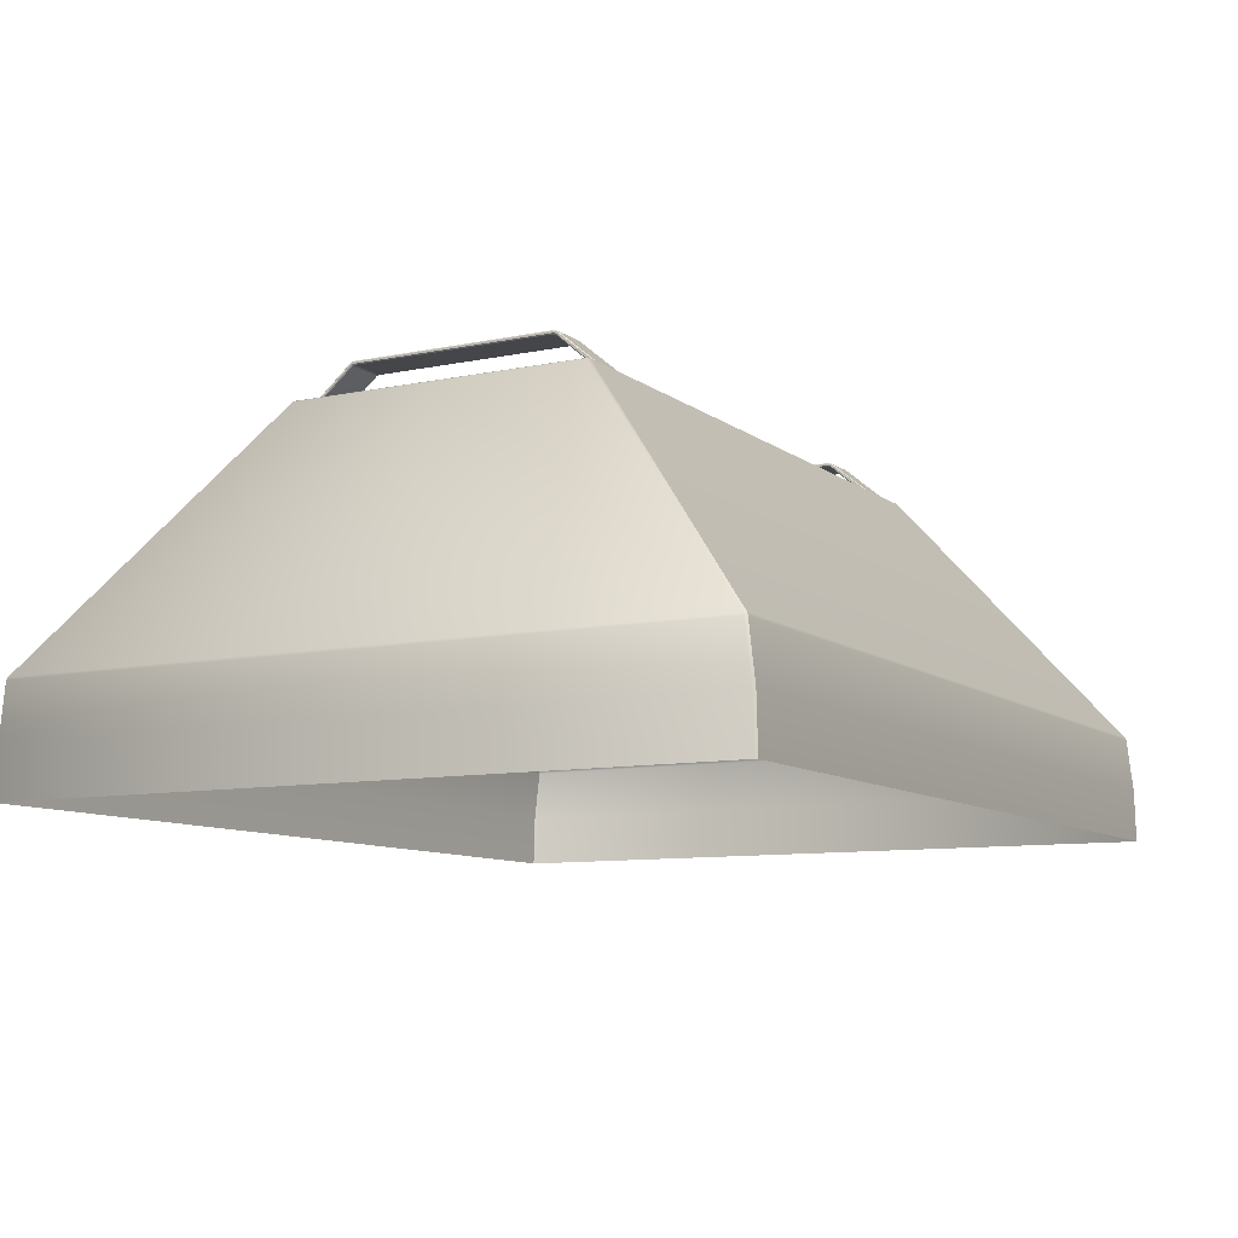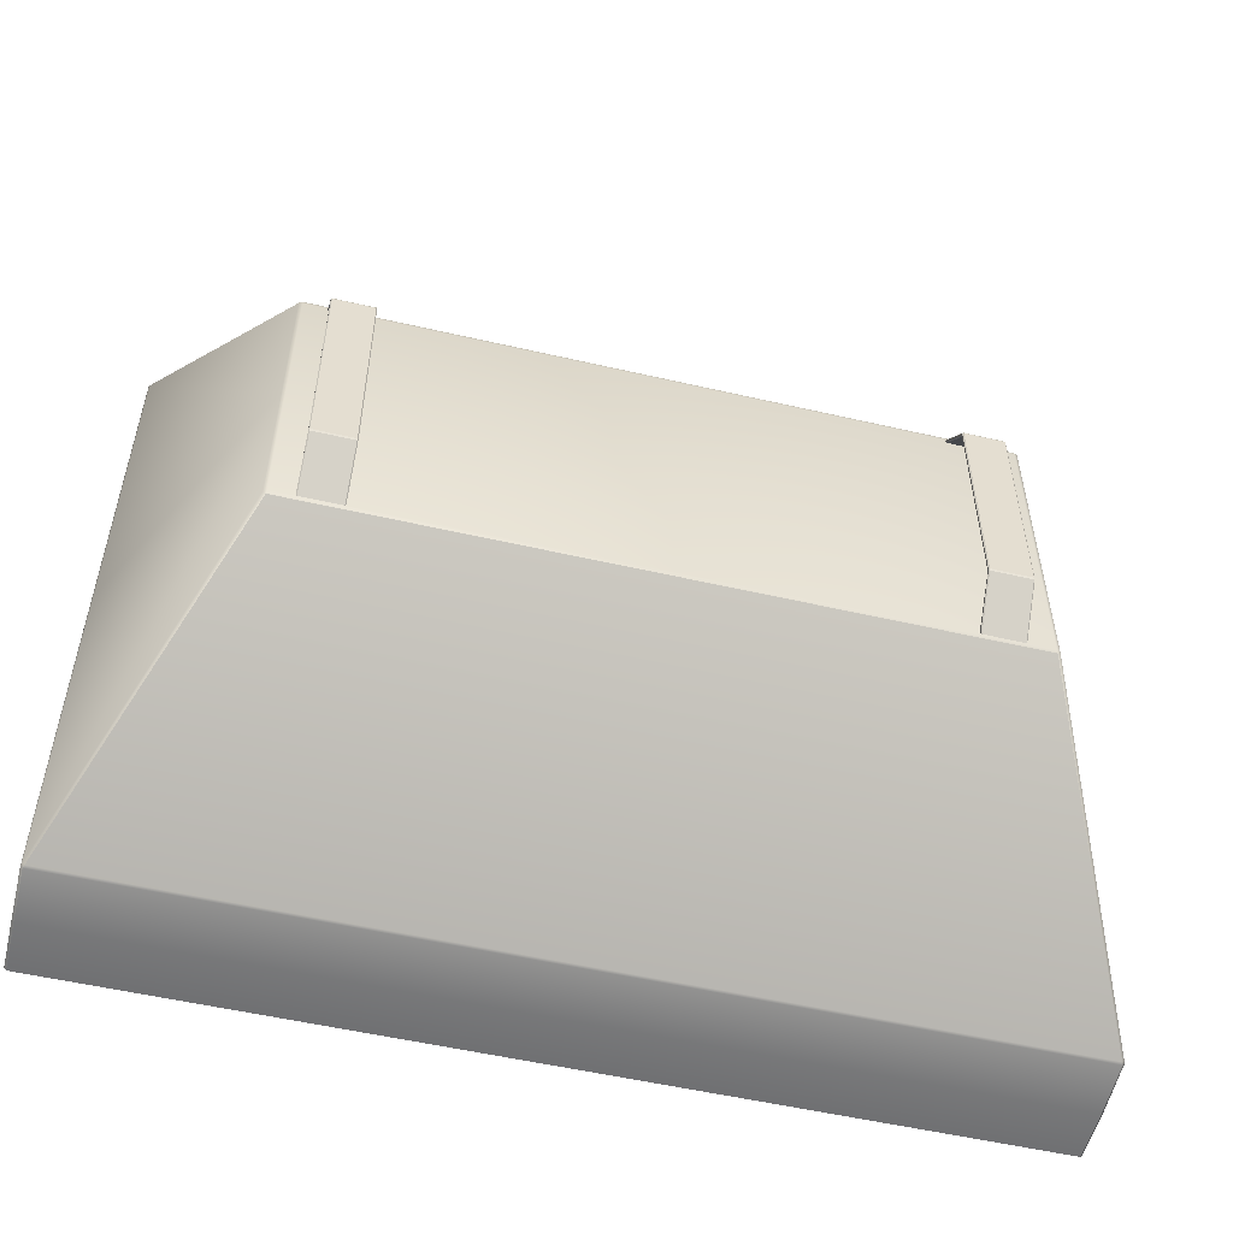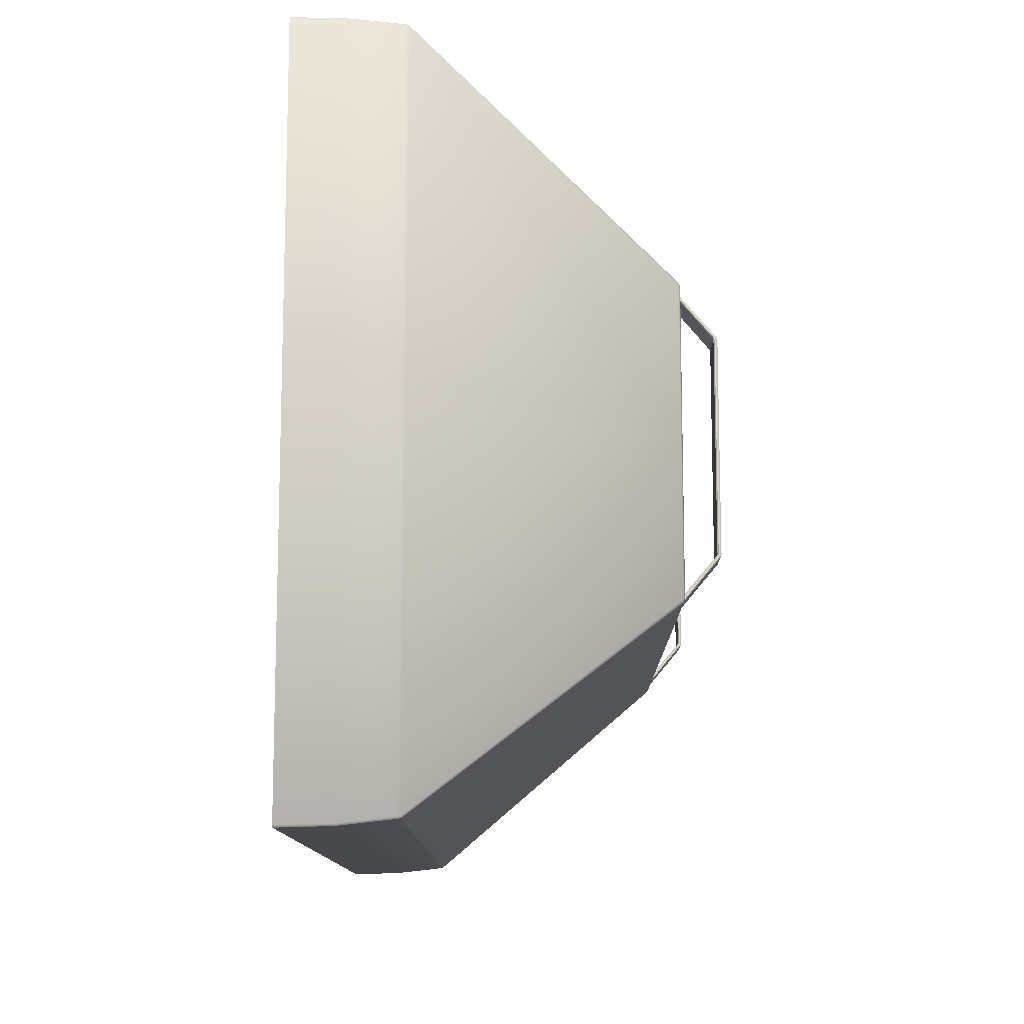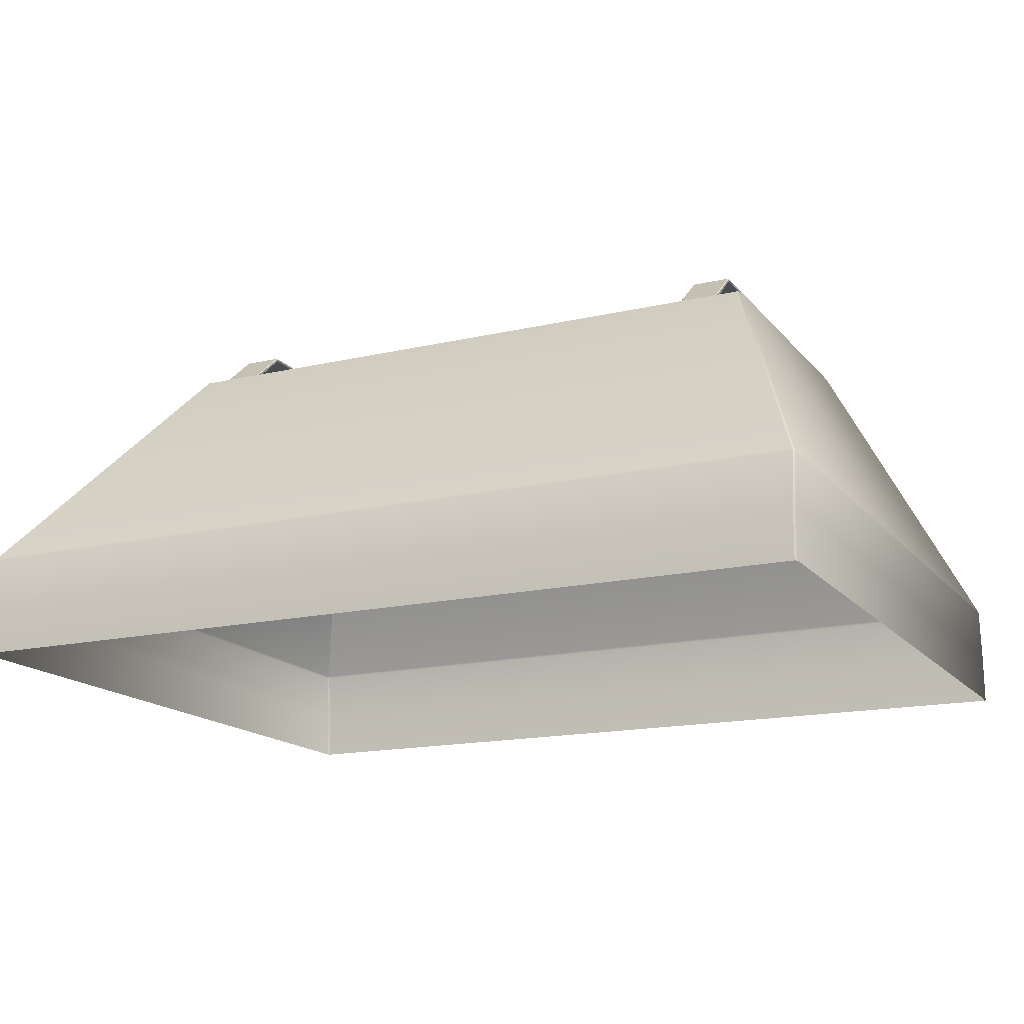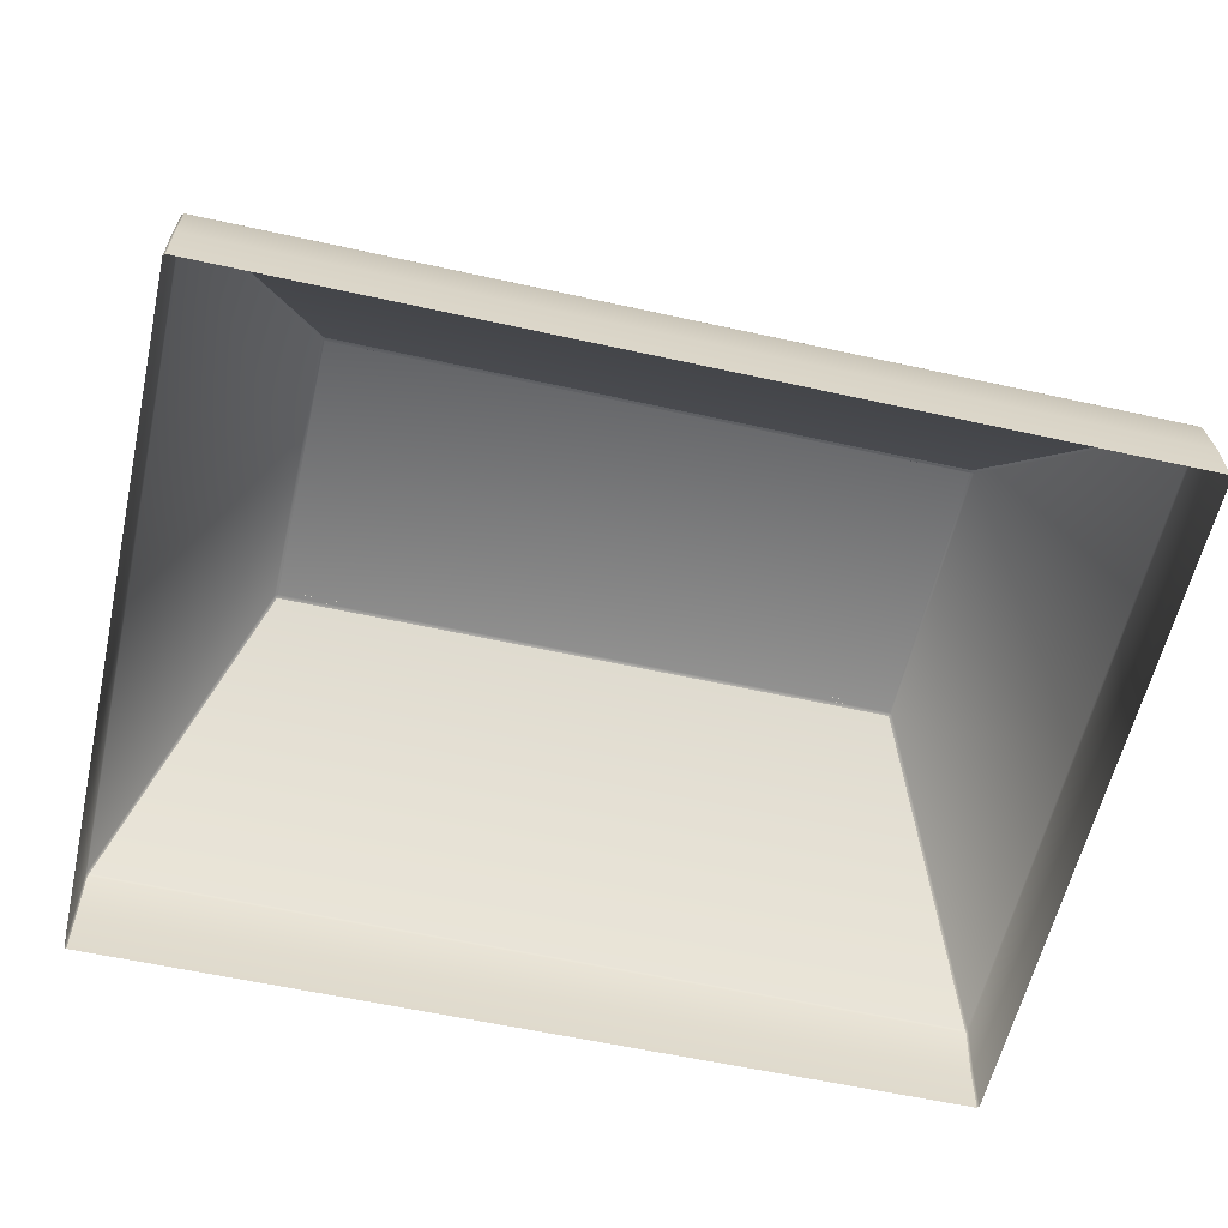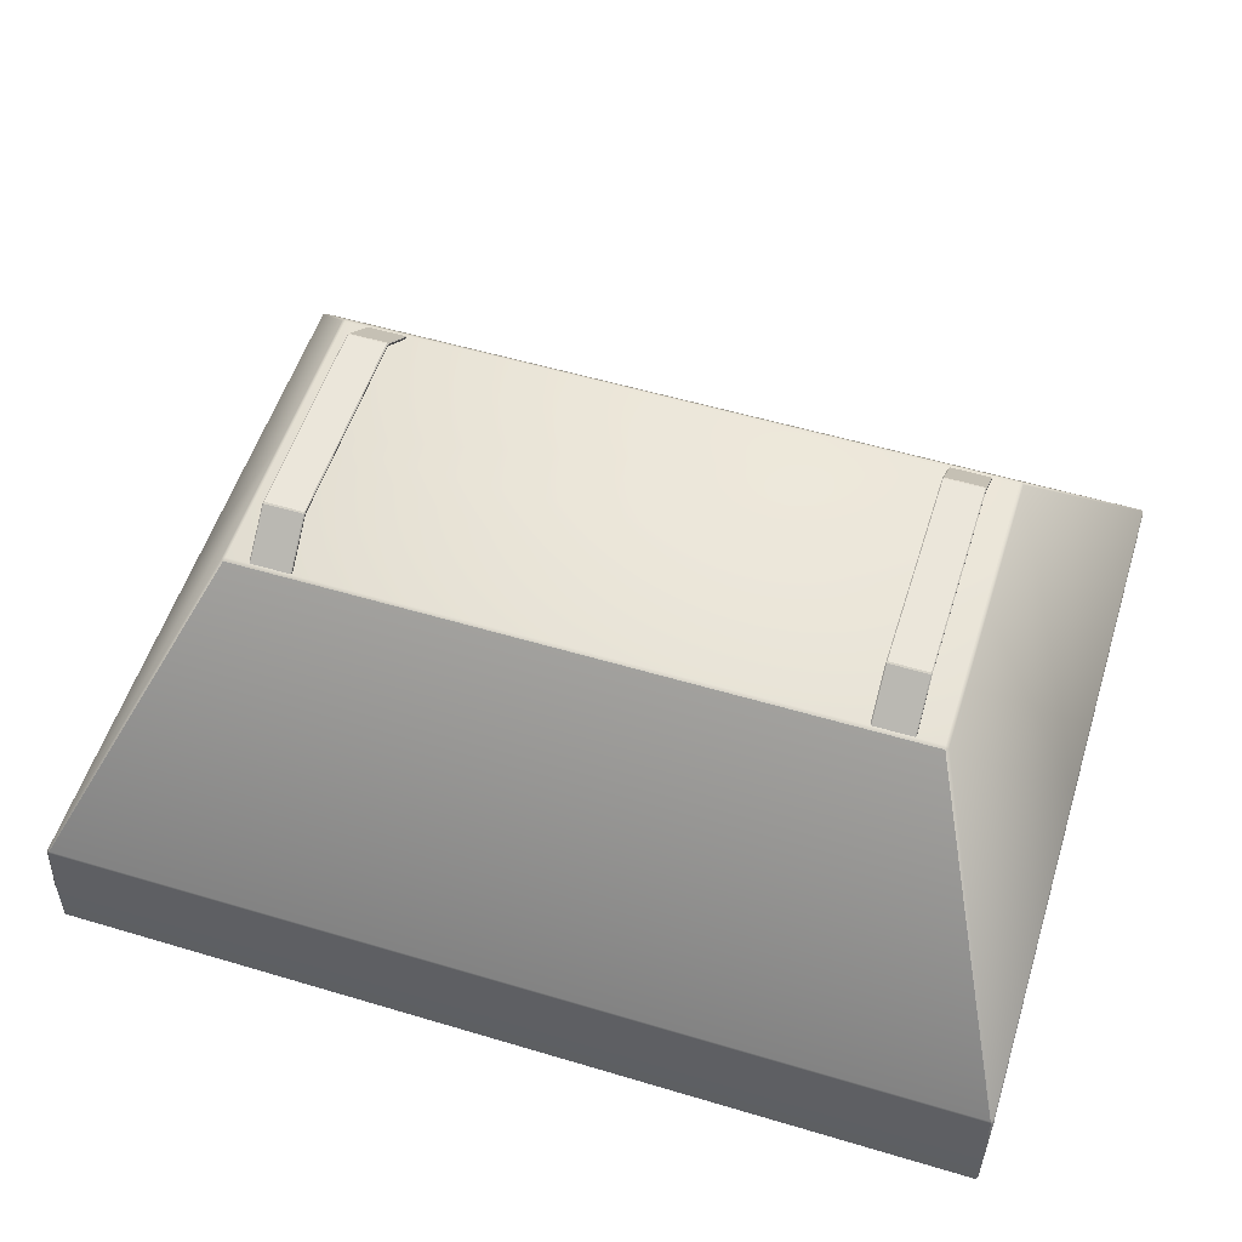
<metadata>
{"format":"obj","ext":"obj","renderer":"f3d","projection":"perspective","resolution":1024,"background":"white","views":[{"elev":-9.4,"azim":118.8,"up":"+Y"},{"elev":-53.5,"azim":166.1,"up":"+Z"},{"elev":-11.7,"azim":90.5,"up":"+Z"},{"elev":-16.2,"azim":-154.4,"up":"+Y"},{"elev":-59.2,"azim":167.2,"up":"+Y"},{"elev":54.9,"azim":-162.5,"up":"+Y"}]}
</metadata>
<code>
v  -7.963 8.491 -3.508
v  -7.963 8.491 -0
v  7.704 8.491 -0
v  7.704 8.491 -3.508
v  -10.75 0 -8.629
v  -10.75 1.236 -8.597
v  10.75 1.236 -8.597
v  10.75 0 -8.629
v  -10.75 2.507 -8.454
v  10.75 2.507 -8.454
v  -10.73 2.571 -8.429
v  -7.982 8.465 -3.602
v  7.722 8.465 -3.602
v  10.73 2.571 -8.429
v  10.8 0 -8.578
v  10.8 1.236 -8.547
v  10.8 1.236 -0
v  10.8 0 -0
v  10.8 2.507 -8.403
v  10.8 2.506 -0
v  10.78 2.571 -8.378
v  7.788 8.454 -3.541
v  7.788 8.454 -0
v  10.77 2.576 -0
v  -10.8 0 -0
v  -10.8 1.236 -0
v  -10.8 1.236 -8.547
v  -10.8 0 -8.578
v  -10.8 2.506 -0
v  -10.8 2.507 -8.403
v  -10.77 2.576 -0
v  -8.048 8.454 -0
v  -8.048 8.454 -3.541
v  -10.78 2.571 -8.378
v  -7.963 8.491 3.508
v  7.704 8.491 3.508
v  -10.75 0 8.629
v  10.75 0 8.629
v  10.75 1.236 8.597
v  -10.75 1.236 8.597
v  10.75 2.507 8.454
v  -10.75 2.507 8.454
v  -10.73 2.571 8.429
v  10.73 2.571 8.429
v  7.722 8.465 3.602
v  -7.982 8.465 3.602
v  10.8 0 8.578
v  10.8 1.236 8.547
v  10.8 2.507 8.403
v  10.78 2.571 8.378
v  7.788 8.454 3.541
v  -10.8 0 8.578
v  -10.8 1.236 8.547
v  -10.8 2.507 8.403
v  -10.78 2.571 8.378
v  -8.048 8.454 3.541
v  7.146 8.49 -3.508
v  6.228 8.49 -3.508
v  6.228 9.332 -2.503
v  7.146 9.332 -2.503
v  7.146 9.347 -2.462
v  6.228 9.347 -2.462
v  6.228 9.347 2.477
v  7.146 9.347 2.477
v  7.146 9.331 2.518
v  6.228 9.331 2.518
v  6.228 8.49 3.508
v  7.146 8.49 3.508
v  6.228 9.244 -2.472
v  6.228 8.491 -3.361
v  7.146 8.491 -3.361
v  7.146 9.244 -2.472
v  6.228 9.259 2.446
v  6.228 9.259 -2.431
v  7.146 9.259 -2.431
v  7.146 9.259 2.446
v  6.228 8.49 3.389
v  6.228 9.244 2.487
v  7.146 9.244 2.487
v  7.146 8.49 3.389
v  7.169 9.307 -2.495
v  7.169 9.267 -2.482
v  7.169 8.491 -3.384
v  7.169 8.49 -3.485
v  6.205 8.49 -3.485
v  6.205 8.491 -3.384
v  6.205 9.267 -2.482
v  6.205 9.307 -2.495
v  7.169 9.323 2.467
v  7.169 9.283 2.453
v  7.169 9.283 -2.438
v  7.169 9.323 -2.452
v  6.205 9.323 -2.452
v  6.205 9.283 -2.438
v  6.205 9.283 2.453
v  6.205 9.323 2.467
v  7.169 8.49 3.485
v  7.169 8.49 3.412
v  7.169 9.267 2.497
v  7.169 9.307 2.511
v  6.205 9.307 2.511
v  6.205 9.267 2.497
v  6.205 8.49 3.412
v  6.205 8.49 3.485
v  -6.417 8.49 -3.508
v  -7.335 8.49 -3.508
v  -7.335 9.332 -2.503
v  -6.417 9.332 -2.503
v  -6.417 9.347 -2.462
v  -7.335 9.347 -2.462
v  -7.335 9.347 2.477
v  -6.417 9.347 2.477
v  -6.417 9.331 2.518
v  -7.335 9.331 2.518
v  -7.335 8.49 3.508
v  -6.417 8.49 3.508
v  -7.335 9.244 -2.472
v  -7.335 8.491 -3.361
v  -6.417 8.491 -3.361
v  -6.417 9.244 -2.472
v  -7.335 9.259 2.446
v  -7.335 9.259 -2.431
v  -6.417 9.259 -2.431
v  -6.417 9.259 2.446
v  -7.335 8.49 3.389
v  -7.335 9.244 2.487
v  -6.417 9.244 2.487
v  -6.417 8.49 3.389
v  -6.394 9.307 -2.495
v  -6.394 9.267 -2.482
v  -6.394 8.491 -3.384
v  -6.394 8.49 -3.485
v  -7.358 8.49 -3.485
v  -7.358 8.491 -3.384
v  -7.358 9.267 -2.482
v  -7.358 9.307 -2.495
v  -6.394 9.323 2.467
v  -6.394 9.283 2.453
v  -6.394 9.283 -2.438
v  -6.394 9.323 -2.452
v  -7.358 9.323 -2.452
v  -7.358 9.283 -2.438
v  -7.358 9.283 2.453
v  -7.358 9.323 2.467
v  -6.394 8.49 3.485
v  -6.394 8.49 3.412
v  -6.394 9.267 2.497
v  -6.394 9.307 2.511
v  -7.358 9.307 2.511
v  -7.358 9.267 2.497
v  -7.358 8.49 3.412
v  -7.358 8.49 3.485
g 906205
f 1 2 3 4
f 5 6 7 8
f 6 9 10 7
f 11 12 13 14
f 15 16 17 18
f 16 19 20 17
f 21 22 23 24
f 25 26 27 28
f 26 29 30 27
f 31 32 33 34
f 1 12 33
f 13 4 22
f 4 13 12 1
f 3 23 22 4
f 32 2 1 33
f 7 16 15 8
f 27 6 5 28
f 10 19 16 7
f 30 9 6 27
f 21 14 13 22
f 11 34 33 12
f 9 11 14 10
f 19 21 24 20
f 29 31 34 30
f 10 14 21 19
f 30 34 11 9
f 35 36 3 2
f 37 38 39 40
f 40 39 41 42
f 43 44 45 46
f 47 18 17 48
f 48 17 20 49
f 50 24 23 51
f 25 52 53 26
f 26 53 54 29
f 31 55 56 32
f 35 56 46
f 45 51 36
f 36 35 46 45
f 3 36 51 23
f 32 56 35 2
f 39 38 47 48
f 53 52 37 40
f 41 39 48 49
f 54 53 40 42
f 50 51 45 44
f 43 46 56 55
f 42 41 44 43
f 49 20 24 50
f 29 54 55 31
f 41 49 50 44
f 54 42 43 55
f 57 58 59 60
f 61 62 63 64
f 65 66 67 68
f 69 70 71 72
f 73 74 75 76
f 77 78 79 80
f 81 82 83 84
f 85 86 87 88
f 89 90 91 92
f 93 94 95 96
f 97 98 99 100
f 101 102 103 104
f 89 64 65 100
f 61 92 81 60
f 96 101 66 63
f 88 93 62 59
f 79 76 90 99
f 75 72 82 91
f 73 78 102 95
f 69 74 94 87
f 81 84 57 60
f 62 61 60 59
f 85 88 59 58
f 89 92 61 64
f 66 65 64 63
f 93 96 63 62
f 97 100 65 68
f 101 104 67 66
f 75 74 69 72
f 83 82 72 71
f 87 86 70 69
f 79 78 73 76
f 91 90 76 75
f 95 94 74 73
f 99 98 80 79
f 103 102 78 77
f 92 91 82 81
f 94 93 88 87
f 100 99 90 89
f 102 101 96 95
f 105 106 107 108
f 109 110 111 112
f 113 114 115 116
f 117 118 119 120
f 121 122 123 124
f 125 126 127 128
f 129 130 131 132
f 133 134 135 136
f 137 138 139 140
f 141 142 143 144
f 145 146 147 148
f 149 150 151 152
f 137 112 113 148
f 109 140 129 108
f 144 149 114 111
f 136 141 110 107
f 127 124 138 147
f 123 120 130 139
f 121 126 150 143
f 117 122 142 135
f 129 132 105 108
f 110 109 108 107
f 133 136 107 106
f 137 140 109 112
f 114 113 112 111
f 141 144 111 110
f 145 148 113 116
f 149 152 115 114
f 123 122 117 120
f 131 130 120 119
f 135 134 118 117
f 127 126 121 124
f 139 138 124 123
f 143 142 122 121
f 147 146 128 127
f 151 150 126 125
f 140 139 130 129
f 142 141 136 135
f 148 147 138 137
f 150 149 144 143

</code>
